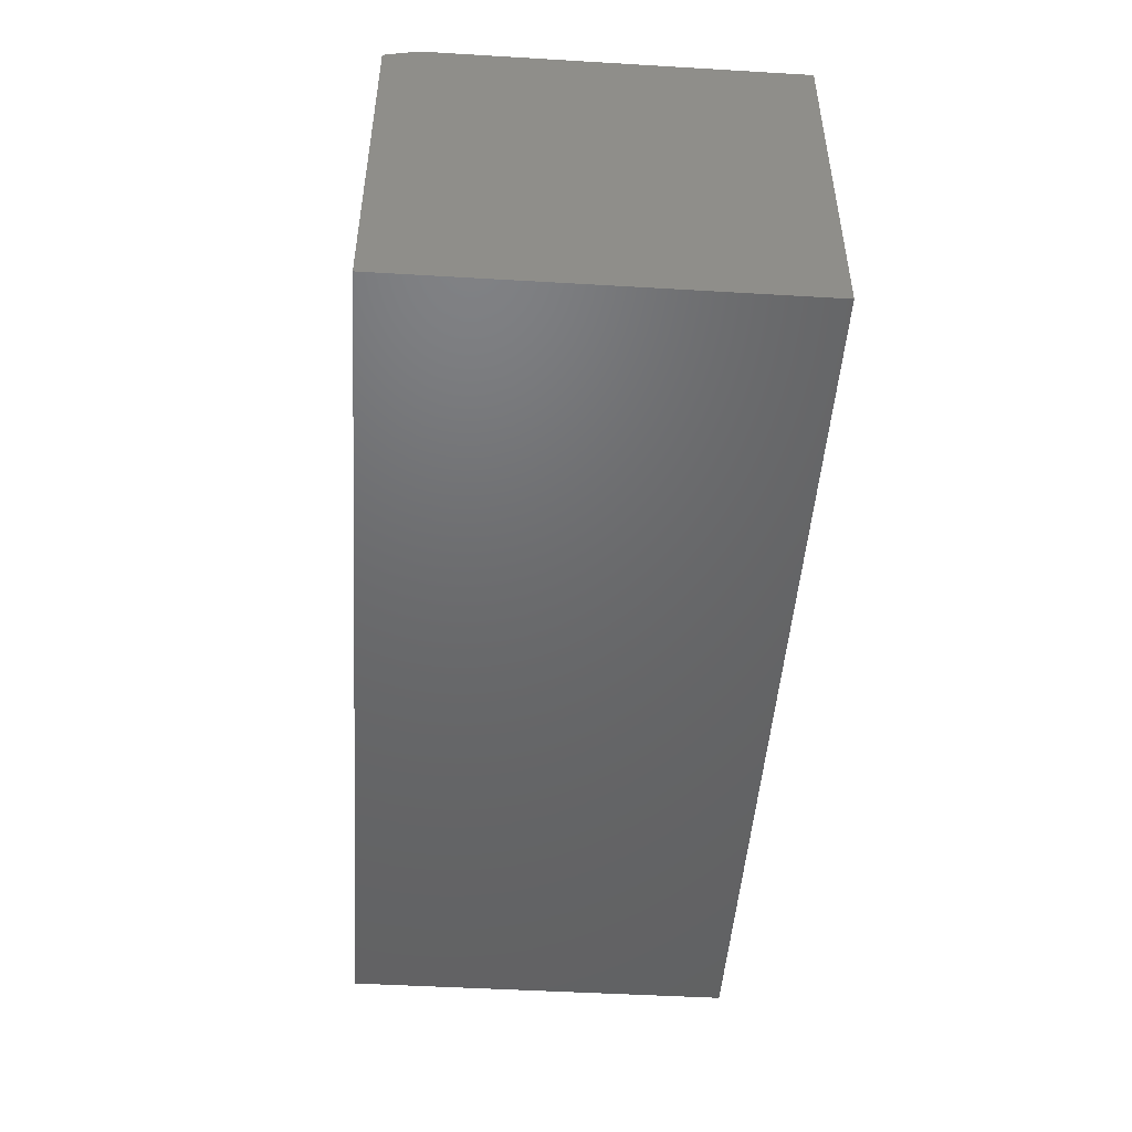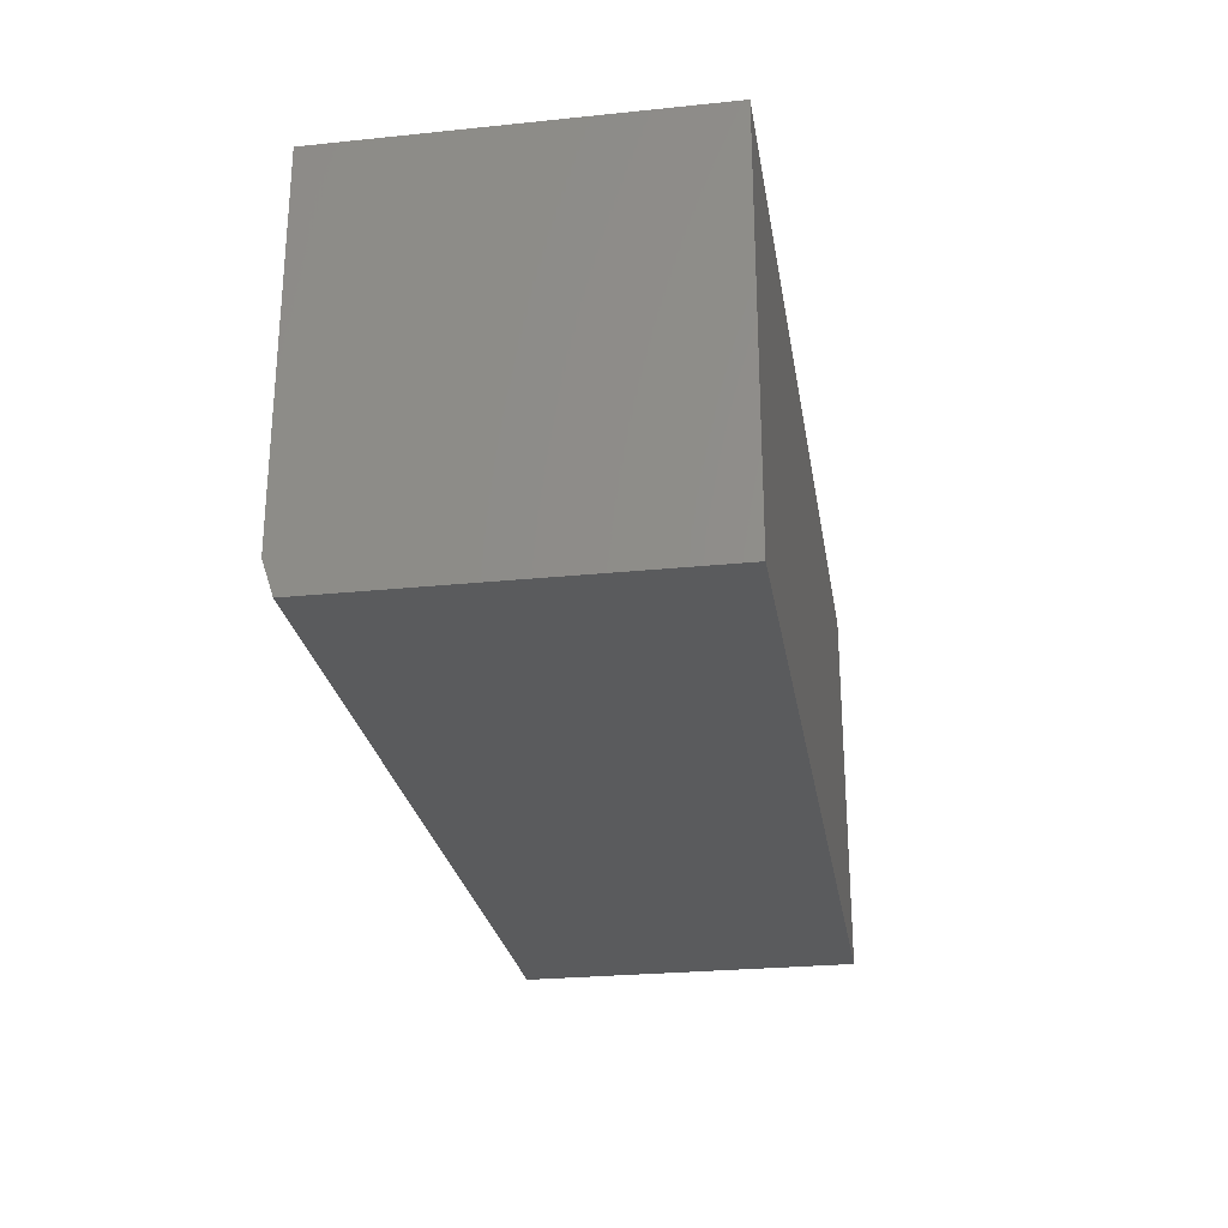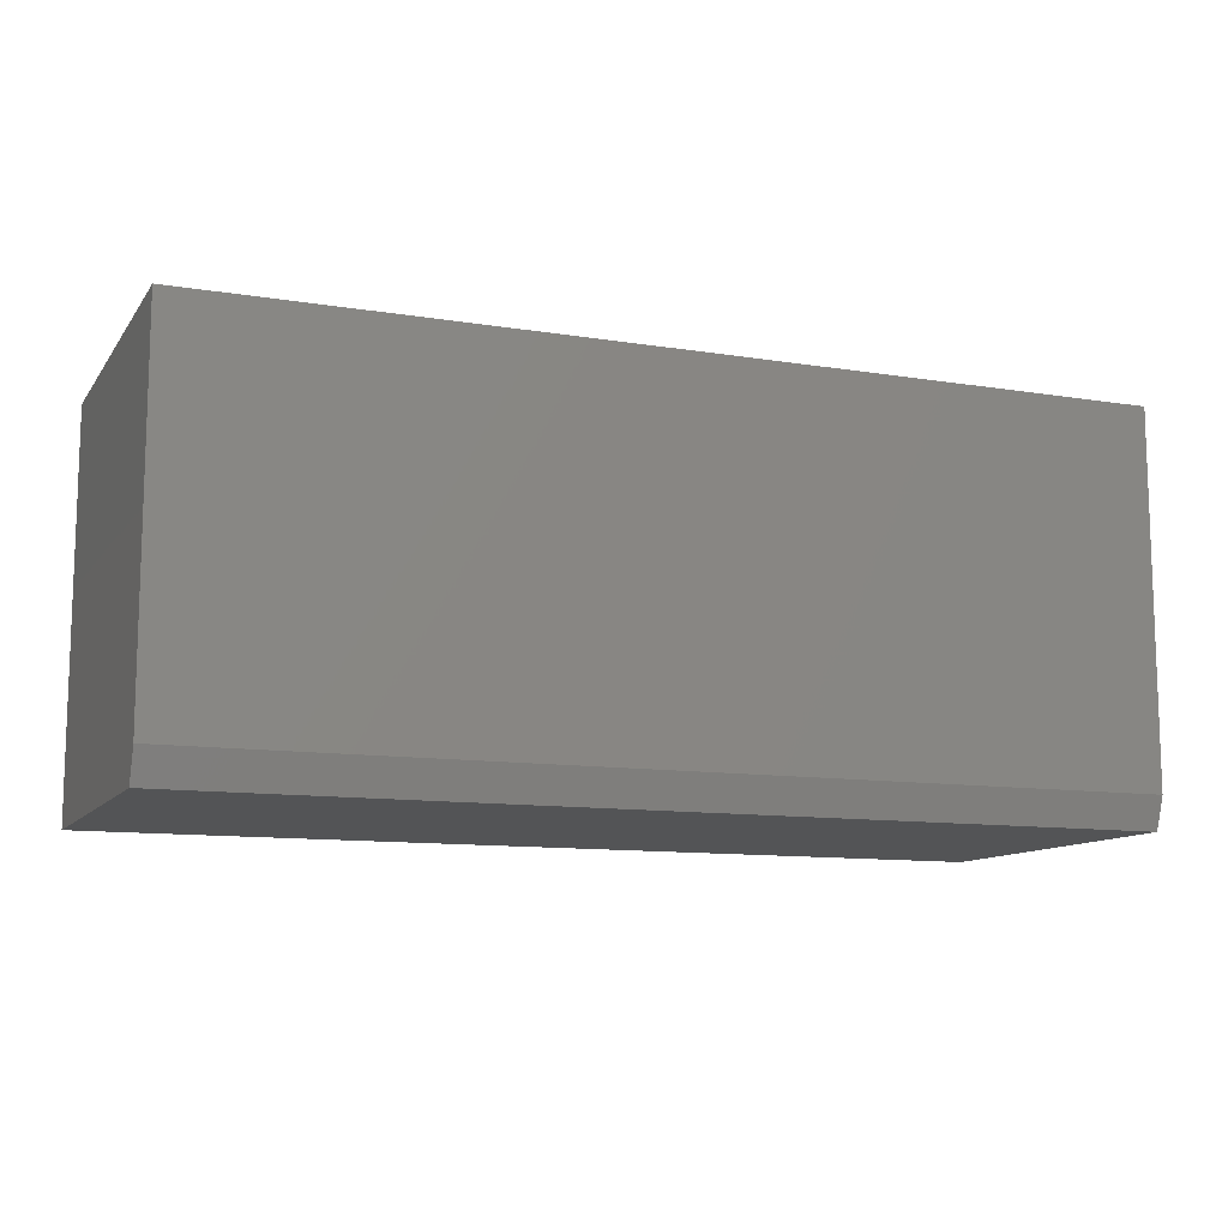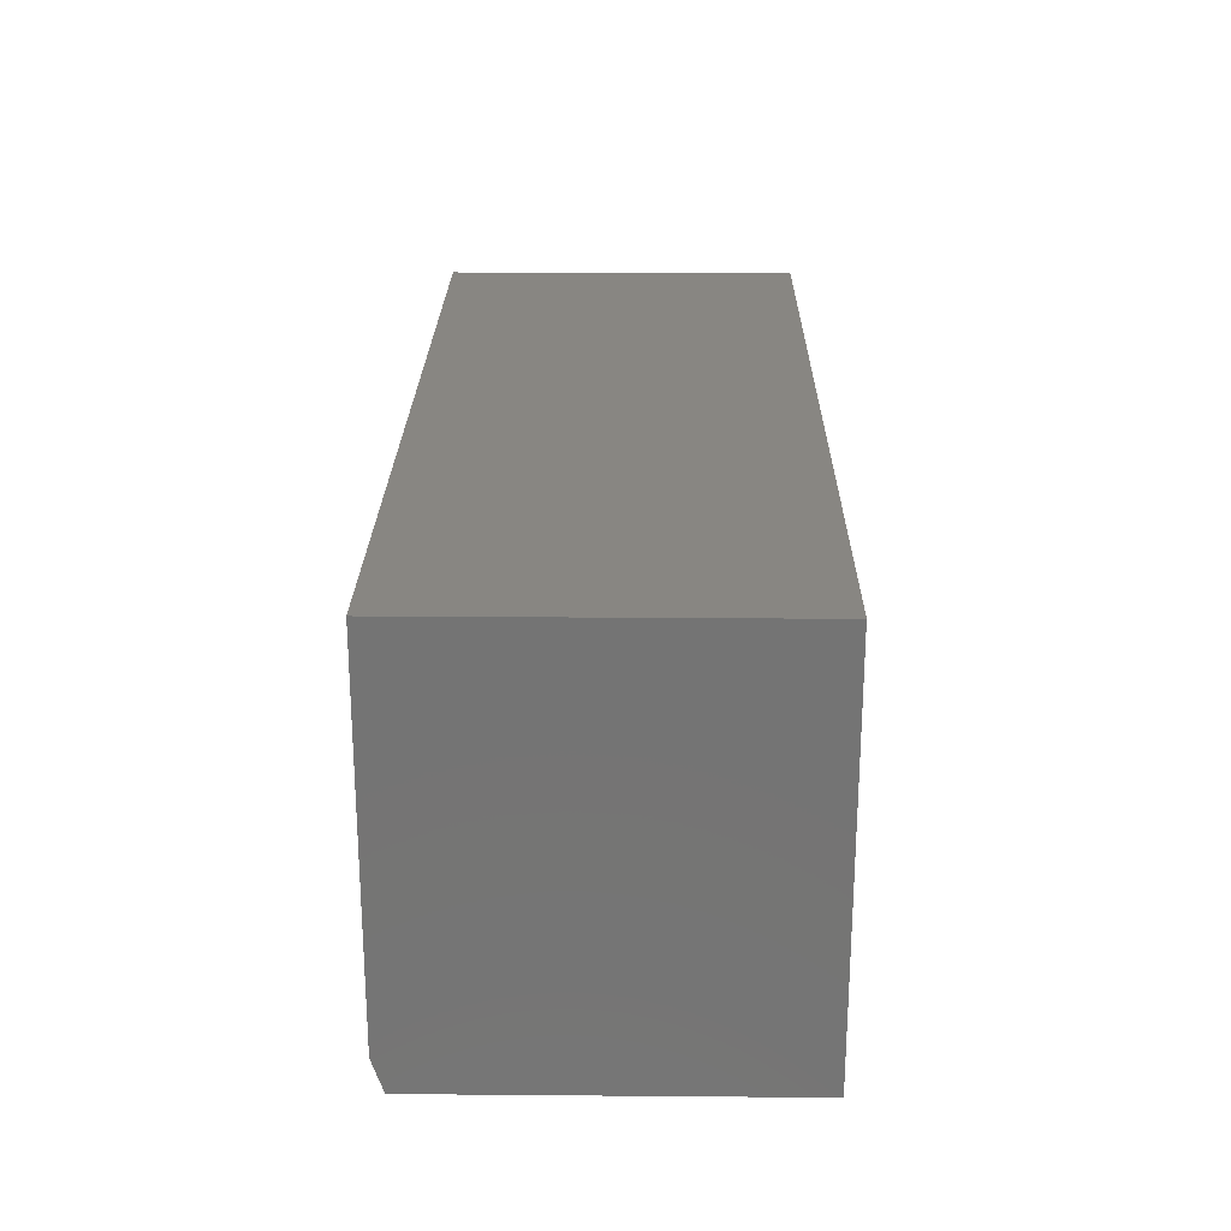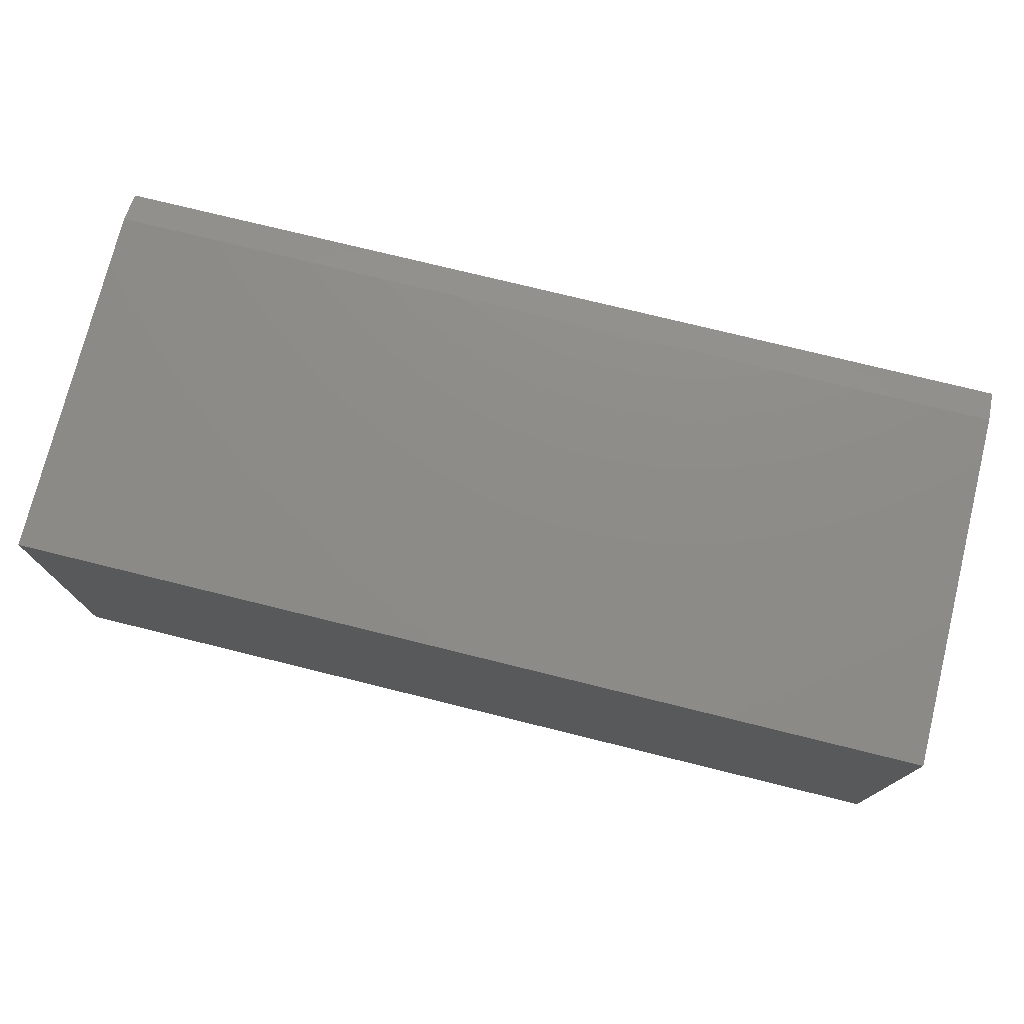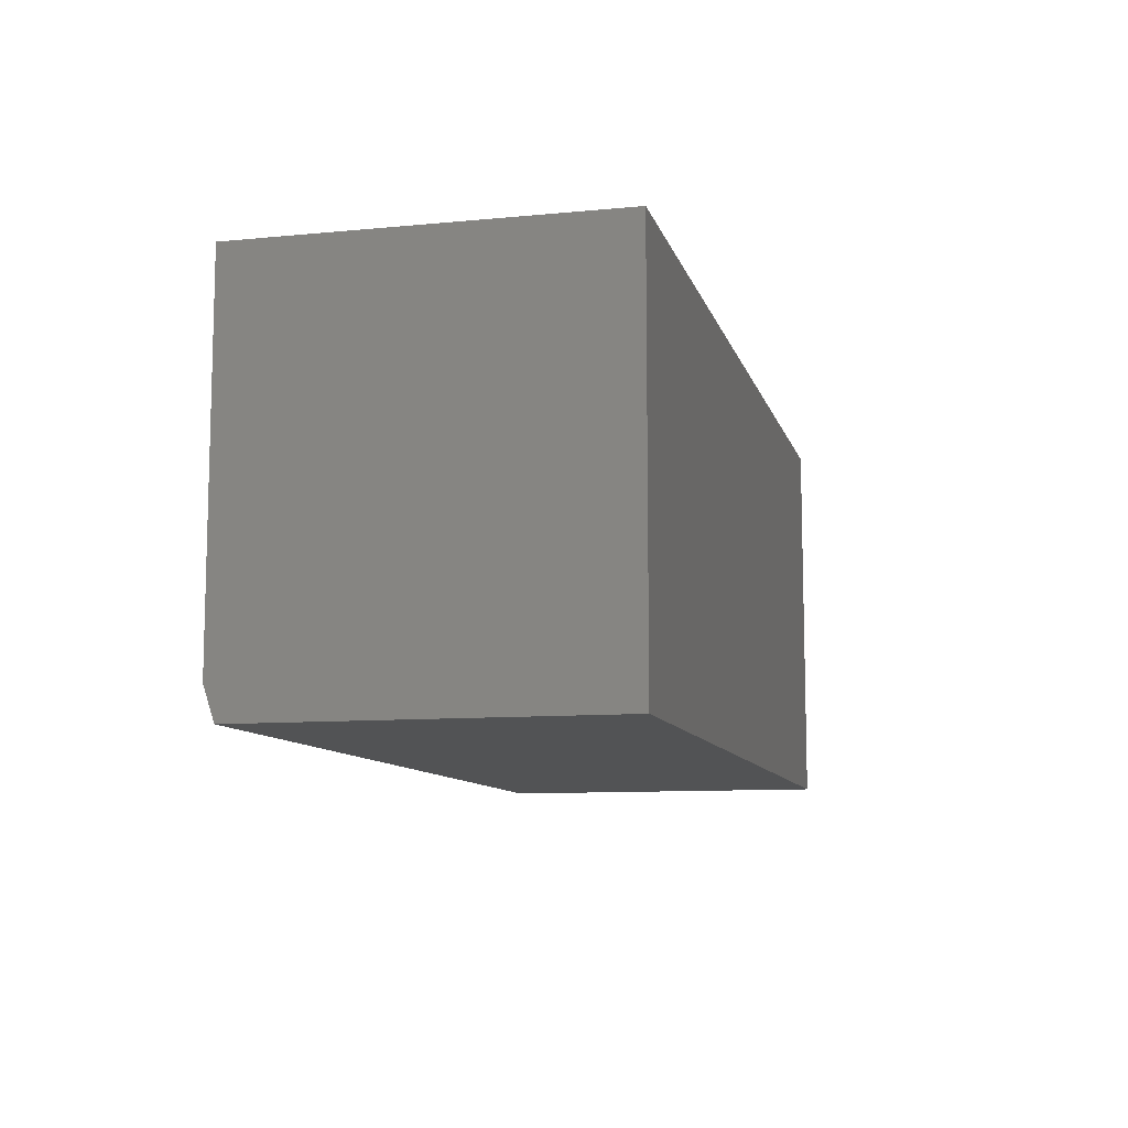
<metadata>
{"format":"stl","ext":"stl","renderer":"f3d","projection":"perspective","resolution":1024,"background":"white","views":[{"elev":-47.9,"azim":-93.8,"up":"+Y"},{"elev":-26.2,"azim":-80.8,"up":"+Z"},{"elev":-11.1,"azim":158.3,"up":"+Z"},{"elev":23.4,"azim":-89.2,"up":"+Z"},{"elev":75.2,"azim":13.9,"up":"+Y"},{"elev":-9.8,"azim":-76.1,"up":"+Z"}]}
</metadata>
<code>
# stl→obj: 10 verts, 16 faces
v -0.75 -0.4297 0
v -0.75 0.07196 0
v 0.5781 -0.4297 0
v 0.5781 0.07196 0
v -0.75 -0.4297 0.5703
v -0.75 0.08758 0.5703
v -0.75 0.08758 0.04688
v 0.5781 0.08758 0.5703
v 0.5781 0.08758 0.04688
v 0.5781 -0.4297 0.5703
f 1 2 3
f 3 2 4
f 5 6 1
f 1 6 7
f 1 7 2
f 8 9 6
f 6 9 7
f 8 10 9
f 9 10 3
f 9 3 4
f 9 4 7
f 7 4 2
f 5 10 6
f 6 10 8
f 5 1 10
f 10 1 3

</code>
